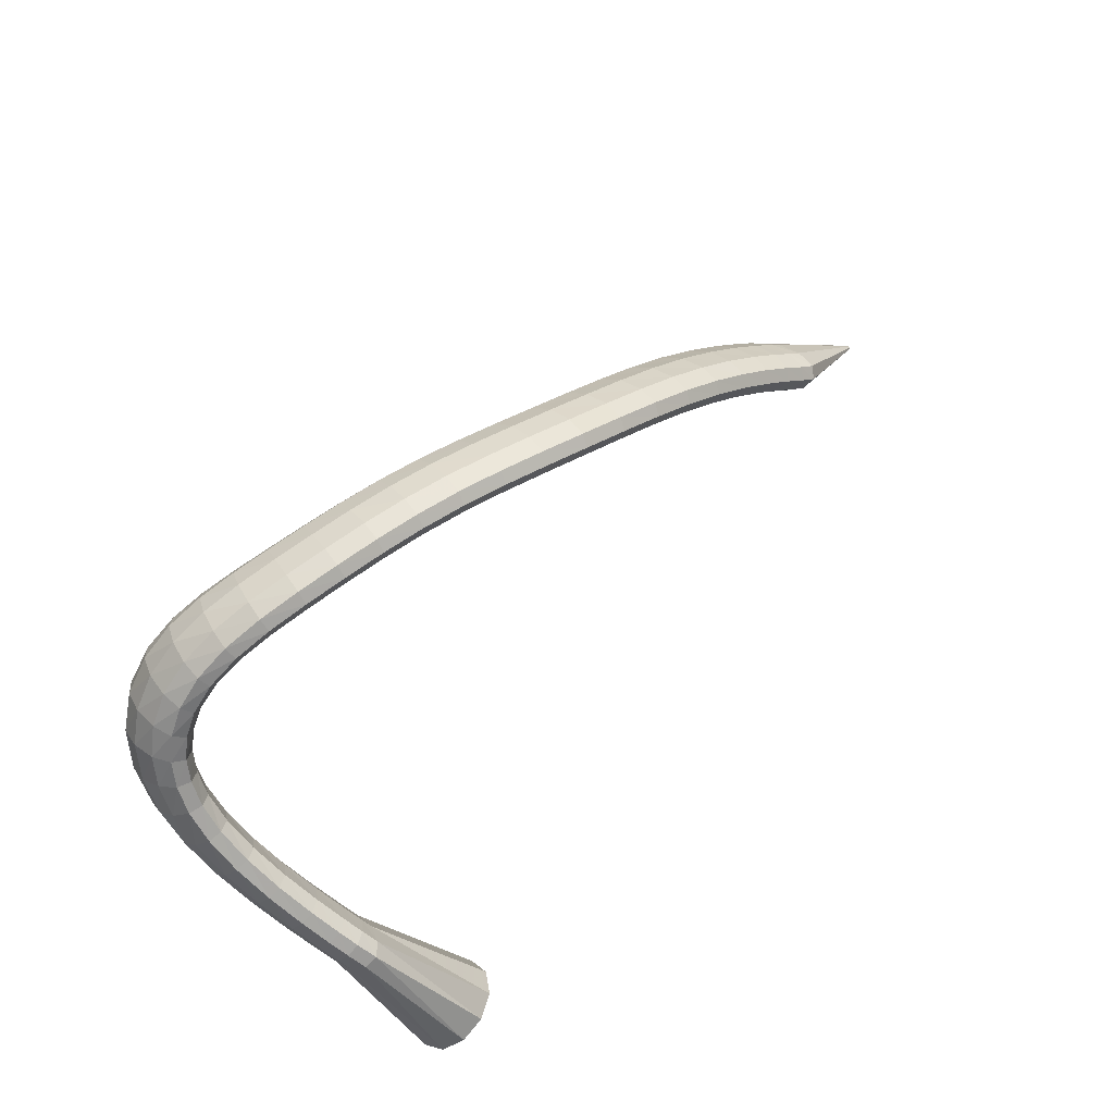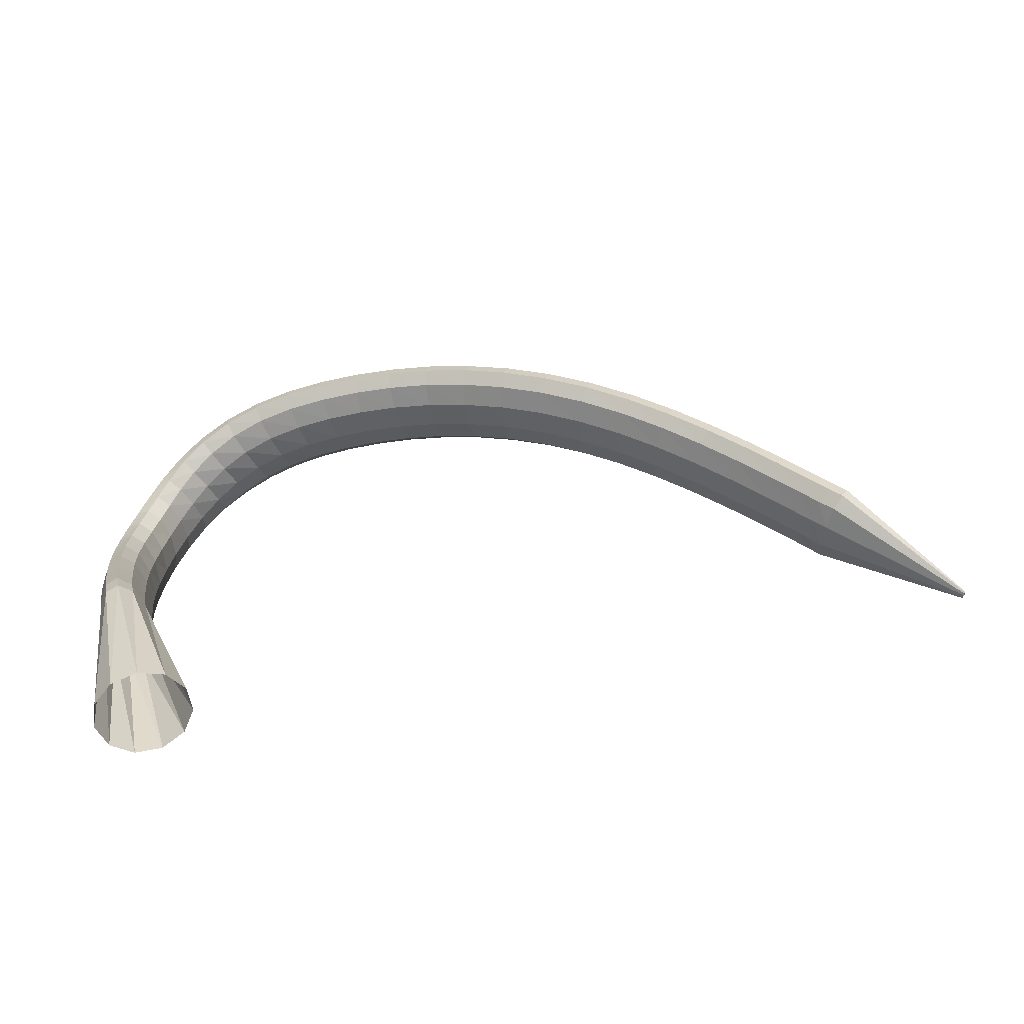
<metadata>
{"format":"obj","ext":"obj","renderer":"f3d","projection":"perspective","resolution":1024,"background":"white","views":[{"elev":70.8,"azim":128.6,"up":"+Z"},{"elev":75.7,"azim":170.5,"up":"+Y"}]}
</metadata>
<code>
g tube1
v 77.37 148.5 167
v 77.45 148.3 166.8
v 77.55 148.2 166.7
v 77.65 148.2 166.6
v 77.72 148.4 166.6
v 77.73 148.6 166.6
v 77.68 148.8 166.8
v 77.58 149 166.9
v 77.48 149.1 167
v 77.39 149 167.1
v 77.35 148.8 167.1
v 77.37 148.5 167
v 87.5 144.6 179.1
v 88.22 142.4 177.7
v 89.26 141.3 176.2
v 90.26 141.5 175.2
v 90.93 143.1 174.9
v 91.03 145.5 175.5
v 90.55 148 176.8
v 89.64 149.8 178.3
v 88.57 150.2 179.5
v 87.7 149.3 180.2
v 87.3 147.2 180
v 87.5 144.6 179.1
v 88.38 144.2 180
v 88.89 142.1 178.4
v 89.82 140.9 176.9
v 90.86 141.1 175.9
v 91.69 142.6 175.8
v 92.05 145 176.5
v 91.82 147.4 177.9
v 91.08 149.1 179.6
v 90.05 149.6 180.9
v 89.07 148.7 181.4
v 88.45 146.7 181.1
v 88.38 144.2 180
v 90.32 143.3 181.8
v 90.85 141.2 180.2
v 91.78 140 178.7
v 92.81 140.2 177.7
v 93.61 141.8 177.6
v 93.93 144.1 178.3
v 93.67 146.6 179.7
v 92.91 148.3 181.3
v 91.89 148.8 182.6
v 90.93 147.9 183.2
v 90.35 145.8 182.9
v 90.32 143.3 181.8
v 92.97 142.2 184.3
v 93.54 140.1 182.7
v 94.47 138.9 181.2
v 95.47 139.2 180.1
v 96.23 140.7 180
v 96.5 143.1 180.7
v 96.2 145.5 182.1
v 95.42 147.2 183.7
v 94.41 147.7 185
v 93.49 146.8 185.6
v 92.96 144.7 185.3
v 92.97 142.2 184.3
v 96.18 141.1 187
v 96.78 138.9 185.5
v 97.7 137.8 183.9
v 98.67 138 182.9
v 99.37 139.6 182.7
v 99.59 142 183.4
v 99.24 144.4 184.7
v 98.45 146.1 186.4
v 97.47 146.6 187.7
v 96.59 145.6 188.4
v 96.12 143.6 188.1
v 96.18 141.1 187
v 99.81 139.9 190
v 100.4 137.8 188.4
v 101.3 136.7 186.8
v 102.2 137 185.7
v 102.9 138.6 185.5
v 103.1 140.9 186.2
v 102.7 143.4 187.6
v 101.9 145.1 189.2
v 100.9 145.5 190.6
v 100.1 144.5 191.3
v 99.7 142.4 191
v 99.81 139.9 190
v 103.7 138.8 192.9
v 104.3 136.7 191.2
v 105.2 135.7 189.6
v 106 136 188.5
v 106.6 137.6 188.2
v 106.8 140 188.9
v 106.4 142.4 190.3
v 105.6 144 192
v 104.7 144.4 193.5
v 104 143.4 194.2
v 103.6 141.3 194
v 103.7 138.8 192.9
v 107.8 137.8 195.6
v 108.4 135.7 193.9
v 109.1 134.7 192.2
v 110 135 191.1
v 110.5 136.7 190.8
v 110.7 139 191.5
v 110.3 141.4 193
v 109.7 143 194.8
v 108.8 143.4 196.2
v 108.1 142.4 197
v 107.7 140.3 196.7
v 107.8 137.8 195.6
v 112 136.7 198
v 112.5 134.7 196.3
v 113.1 133.7 194.5
v 113.9 134.1 193.3
v 114.5 135.7 193.1
v 114.7 138 193.9
v 114.4 140.4 195.4
v 113.9 142 197.2
v 113.1 142.3 198.8
v 112.4 141.3 199.5
v 112 139.2 199.2
v 112 136.7 198
v 116.3 135.5 200.2
v 116.6 133.5 198.3
v 117.1 132.6 196.5
v 117.8 133 195.3
v 118.4 134.6 195.1
v 118.7 136.9 195.9
v 118.6 139.2 197.5
v 118.2 140.8 199.4
v 117.5 141.1 201
v 116.9 140 201.8
v 116.4 137.9 201.5
v 116.3 135.5 200.2
v 120.6 134.2 202
v 120.7 132.3 200.1
v 121.2 131.3 198.2
v 121.8 131.8 197
v 122.4 133.4 196.8
v 122.8 135.7 197.6
v 122.8 137.9 199.3
v 122.5 139.4 201.3
v 122 139.7 202.9
v 121.4 138.6 203.7
v 120.9 136.6 203.4
v 120.6 134.2 202
v 125 132.8 203.5
v 124.9 130.9 201.6
v 125.2 130 199.6
v 125.8 130.4 198.4
v 126.4 132.1 198.2
v 126.8 134.3 199.1
v 127 136.5 200.8
v 126.9 138 202.8
v 126.5 138.2 204.5
v 125.9 137.1 205.3
v 125.3 135.1 204.9
v 125 132.8 203.5
v 129.3 131.4 204.7
v 129.2 129.5 202.7
v 129.4 128.6 200.8
v 129.8 129.1 199.5
v 130.4 130.7 199.2
v 130.9 133 200.1
v 131.2 135.2 201.9
v 131.2 136.6 203.9
v 130.8 136.8 205.6
v 130.3 135.7 206.4
v 129.7 133.7 206.1
v 129.3 131.4 204.7
v 133.7 130 205.5
v 133.4 128.2 203.5
v 133.5 127.4 201.6
v 133.8 127.8 200.2
v 134.4 129.5 200
v 134.9 131.7 200.9
v 135.3 133.9 202.7
v 135.4 135.3 204.7
v 135.2 135.5 206.4
v 134.7 134.4 207.3
v 134.1 132.3 206.9
v 133.7 130 205.5
v 137.9 128.8 206
v 137.6 127 204
v 137.5 126.2 202.1
v 137.8 126.7 200.7
v 138.3 128.3 200.5
v 138.8 130.6 201.3
v 139.3 132.8 203.1
v 139.5 134.1 205.2
v 139.4 134.3 206.9
v 139 133.1 207.7
v 138.5 131.1 207.4
v 137.9 128.8 206
v 142.1 127.7 206.3
v 141.6 125.9 204.3
v 141.4 125.1 202.3
v 141.6 125.6 200.9
v 142 127.3 200.7
v 142.7 129.5 201.5
v 143.2 131.6 203.3
v 143.6 133 205.3
v 143.6 133.1 207.1
v 143.3 132 207.9
v 142.7 130 207.6
v 142.1 127.7 206.3
v 146.1 126.5 206.2
v 145.4 124.8 204.2
v 145.1 124 202.3
v 145.1 124.5 200.9
v 145.6 126.2 200.6
v 146.3 128.4 201.4
v 147.1 130.5 203.2
v 147.6 131.9 205.2
v 147.7 132 206.9
v 147.5 130.8 207.8
v 146.8 128.8 207.5
v 146.1 126.5 206.2
v 150 125.4 205.8
v 149.2 123.6 203.9
v 148.6 122.9 202
v 148.5 123.4 200.6
v 149 125.1 200.3
v 149.8 127.3 201.1
v 150.7 129.4 202.7
v 151.4 130.7 204.7
v 151.8 130.8 206.4
v 151.6 129.7 207.3
v 150.9 127.7 207
v 150 125.4 205.8
v 153.9 124.4 204.9
v 152.9 122.5 203.1
v 152.1 121.8 201.3
v 151.8 122.3 200
v 152.1 124 199.6
v 152.9 126.3 200.3
v 154 128.4 201.8
v 154.9 129.7 203.6
v 155.5 129.8 205.3
v 155.5 128.7 206.2
v 154.9 126.6 206
v 153.9 124.4 204.9
v 157.7 123.6 203.4
v 156.5 121.7 201.9
v 155.5 120.9 200.2
v 155 121.4 198.9
v 155.1 123.1 198.5
v 155.8 125.4 199.1
v 156.8 127.6 200.4
v 157.9 129.1 202.1
v 158.8 129.2 203.6
v 159 128.1 204.5
v 158.6 126 204.4
v 157.7 123.6 203.4
v 161.2 123.4 201.4
v 160.1 121.4 200
v 159 120.4 198.4
v 158.2 120.8 197.3
v 157.9 122.5 196.9
v 158.3 124.9 197.5
v 159.2 127.3 198.7
v 160.4 128.9 200.2
v 161.4 129.1 201.6
v 161.9 128.1 202.4
v 161.9 125.9 202.3
v 161.2 123.4 201.4
v 164.2 123.9 198.9
v 163.4 121.8 197.4
v 162.2 120.6 196
v 161.2 120.9 195.1
v 160.6 122.5 194.9
v 160.6 124.9 195.5
v 161.2 127.4 196.7
v 162.2 129.1 198.2
v 163.3 129.5 199.5
v 164.2 128.5 200.1
v 164.5 126.5 199.8
v 164.2 123.9 198.9
v 166.7 125.1 196.1
v 166.1 123 194.5
v 165 121.8 193.1
v 163.8 122 192.3
v 162.9 123.4 192.3
v 162.5 125.7 193.2
v 162.8 128.1 194.7
v 163.6 129.8 196.3
v 164.8 130.3 197.4
v 165.9 129.5 197.8
v 166.6 127.6 197.3
v 166.7 125.1 196.1
v 168.5 127 193.2
v 168.1 125.1 191.4
v 167.1 123.9 189.9
v 165.8 124 189.2
v 164.6 125.2 189.6
v 164 127.2 190.9
v 164 129.4 192.7
v 164.8 131 194.4
v 166 131.6 195.5
v 167.2 130.9 195.7
v 168.2 129.2 194.8
v 168.5 127 193.2
v 169.7 129.7 190.4
v 169.4 128 188.3
v 168.3 126.9 186.8
v 167 126.9 186.3
v 165.7 127.9 186.9
v 165 129.5 188.6
v 164.9 131.4 190.7
v 165.7 132.9 192.6
v 166.9 133.4 193.7
v 168.3 132.9 193.6
v 169.3 131.5 192.4
v 169.7 129.7 190.4
v 170.4 133 187.8
v 170 131.5 185.5
v 168.9 130.5 184
v 167.5 130.4 183.6
v 166.2 131.2 184.5
v 165.5 132.6 186.4
v 165.5 134.2 188.7
v 166.3 135.4 190.7
v 167.6 136 191.7
v 168.9 135.7 191.5
v 170 134.5 190
v 170.4 133 187.8
v 170.6 136.7 185.4
v 170.1 135.4 183
v 169 134.5 181.5
v 167.6 134.3 181.2
v 166.3 134.9 182.2
v 165.6 136.1 184.3
v 165.7 137.6 186.7
v 166.6 138.7 188.7
v 167.9 139.3 189.7
v 169.3 139.1 189.3
v 170.3 138.1 187.7
v 170.6 136.7 185.4
v 170.4 140.7 183.1
v 169.9 139.4 180.7
v 168.7 138.5 179.2
v 167.3 138.3 179
v 166.1 138.8 180.1
v 165.5 140 182.2
v 165.6 141.3 184.7
v 166.5 142.5 186.7
v 167.9 143 187.6
v 169.3 142.9 187.2
v 170.2 142 185.5
v 170.4 140.7 183.1
v 170.1 144.5 181
v 169.5 143.2 178.7
v 168.3 142.3 177.2
v 166.9 142 177
v 165.7 142.5 178.2
v 165.1 143.6 180.3
v 165.4 145 182.8
v 166.3 146.1 184.8
v 167.7 146.7 185.7
v 169 146.6 185.2
v 169.9 145.7 183.4
v 170.1 144.5 181
v 169.7 147.6 179.4
v 169.1 146.3 177.1
v 167.9 145.4 175.6
v 166.5 145.1 175.4
v 165.3 145.6 176.6
v 164.8 146.7 178.8
v 165 148 181.2
v 166 149.1 183.2
v 167.3 149.8 184.1
v 168.7 149.7 183.6
v 169.6 148.8 181.8
v 169.7 147.6 179.4
v 169.5 149.6 178.3
v 168.8 148.3 176
v 167.6 147.4 174.5
v 166.2 147.1 174.4
v 165 147.6 175.6
v 164.5 148.6 177.7
v 164.8 150 180.2
v 165.7 151.1 182.2
v 167.1 151.8 183
v 168.4 151.7 182.5
v 169.3 150.9 180.7
v 169.5 149.6 178.3
v 169.4 150.3 177.9
v 168.8 148.3 176.2
v 167.7 146.9 175.1
v 166.3 146.5 175
v 165.1 147.3 175.9
v 164.5 149 177.7
v 164.6 151 179.6
v 165.5 152.8 181.1
v 166.8 153.7 181.7
v 168.1 153.5 181.2
v 169.1 152.3 179.8
v 169.4 150.3 177.9
v 169.5 161.2 165.9
v 168.6 159.1 164.2
v 166.4 157.6 163.3
v 163.7 157.1 163.4
v 161.2 157.8 164.5
v 159.8 159.5 166.3
v 159.9 161.6 168.2
v 161.5 163.5 169.6
v 164.1 164.5 170
v 166.9 164.4 169.3
v 168.9 163.1 167.8
v 169.5 161.2 165.9
f 1 2 14
f 14 13 1
f 2 3 15
f 15 14 2
f 3 4 16
f 16 15 3
f 4 5 17
f 17 16 4
f 5 6 18
f 18 17 5
f 6 7 19
f 19 18 6
f 7 8 20
f 20 19 7
f 8 9 21
f 21 20 8
f 9 10 22
f 22 21 9
f 10 11 23
f 23 22 10
f 11 12 24
f 24 23 11
f 13 14 26
f 26 25 13
f 14 15 27
f 27 26 14
f 15 16 28
f 28 27 15
f 16 17 29
f 29 28 16
f 17 18 30
f 30 29 17
f 18 19 31
f 31 30 18
f 19 20 32
f 32 31 19
f 20 21 33
f 33 32 20
f 21 22 34
f 34 33 21
f 22 23 35
f 35 34 22
f 23 24 36
f 36 35 23
f 25 26 38
f 38 37 25
f 26 27 39
f 39 38 26
f 27 28 40
f 40 39 27
f 28 29 41
f 41 40 28
f 29 30 42
f 42 41 29
f 30 31 43
f 43 42 30
f 31 32 44
f 44 43 31
f 32 33 45
f 45 44 32
f 33 34 46
f 46 45 33
f 34 35 47
f 47 46 34
f 35 36 48
f 48 47 35
f 37 38 50
f 50 49 37
f 38 39 51
f 51 50 38
f 39 40 52
f 52 51 39
f 40 41 53
f 53 52 40
f 41 42 54
f 54 53 41
f 42 43 55
f 55 54 42
f 43 44 56
f 56 55 43
f 44 45 57
f 57 56 44
f 45 46 58
f 58 57 45
f 46 47 59
f 59 58 46
f 47 48 60
f 60 59 47
f 49 50 62
f 62 61 49
f 50 51 63
f 63 62 50
f 51 52 64
f 64 63 51
f 52 53 65
f 65 64 52
f 53 54 66
f 66 65 53
f 54 55 67
f 67 66 54
f 55 56 68
f 68 67 55
f 56 57 69
f 69 68 56
f 57 58 70
f 70 69 57
f 58 59 71
f 71 70 58
f 59 60 72
f 72 71 59
f 61 62 74
f 74 73 61
f 62 63 75
f 75 74 62
f 63 64 76
f 76 75 63
f 64 65 77
f 77 76 64
f 65 66 78
f 78 77 65
f 66 67 79
f 79 78 66
f 67 68 80
f 80 79 67
f 68 69 81
f 81 80 68
f 69 70 82
f 82 81 69
f 70 71 83
f 83 82 70
f 71 72 84
f 84 83 71
f 73 74 86
f 86 85 73
f 74 75 87
f 87 86 74
f 75 76 88
f 88 87 75
f 76 77 89
f 89 88 76
f 77 78 90
f 90 89 77
f 78 79 91
f 91 90 78
f 79 80 92
f 92 91 79
f 80 81 93
f 93 92 80
f 81 82 94
f 94 93 81
f 82 83 95
f 95 94 82
f 83 84 96
f 96 95 83
f 85 86 98
f 98 97 85
f 86 87 99
f 99 98 86
f 87 88 100
f 100 99 87
f 88 89 101
f 101 100 88
f 89 90 102
f 102 101 89
f 90 91 103
f 103 102 90
f 91 92 104
f 104 103 91
f 92 93 105
f 105 104 92
f 93 94 106
f 106 105 93
f 94 95 107
f 107 106 94
f 95 96 108
f 108 107 95
f 97 98 110
f 110 109 97
f 98 99 111
f 111 110 98
f 99 100 112
f 112 111 99
f 100 101 113
f 113 112 100
f 101 102 114
f 114 113 101
f 102 103 115
f 115 114 102
f 103 104 116
f 116 115 103
f 104 105 117
f 117 116 104
f 105 106 118
f 118 117 105
f 106 107 119
f 119 118 106
f 107 108 120
f 120 119 107
f 109 110 122
f 122 121 109
f 110 111 123
f 123 122 110
f 111 112 124
f 124 123 111
f 112 113 125
f 125 124 112
f 113 114 126
f 126 125 113
f 114 115 127
f 127 126 114
f 115 116 128
f 128 127 115
f 116 117 129
f 129 128 116
f 117 118 130
f 130 129 117
f 118 119 131
f 131 130 118
f 119 120 132
f 132 131 119
f 121 122 134
f 134 133 121
f 122 123 135
f 135 134 122
f 123 124 136
f 136 135 123
f 124 125 137
f 137 136 124
f 125 126 138
f 138 137 125
f 126 127 139
f 139 138 126
f 127 128 140
f 140 139 127
f 128 129 141
f 141 140 128
f 129 130 142
f 142 141 129
f 130 131 143
f 143 142 130
f 131 132 144
f 144 143 131
f 133 134 146
f 146 145 133
f 134 135 147
f 147 146 134
f 135 136 148
f 148 147 135
f 136 137 149
f 149 148 136
f 137 138 150
f 150 149 137
f 138 139 151
f 151 150 138
f 139 140 152
f 152 151 139
f 140 141 153
f 153 152 140
f 141 142 154
f 154 153 141
f 142 143 155
f 155 154 142
f 143 144 156
f 156 155 143
f 145 146 158
f 158 157 145
f 146 147 159
f 159 158 146
f 147 148 160
f 160 159 147
f 148 149 161
f 161 160 148
f 149 150 162
f 162 161 149
f 150 151 163
f 163 162 150
f 151 152 164
f 164 163 151
f 152 153 165
f 165 164 152
f 153 154 166
f 166 165 153
f 154 155 167
f 167 166 154
f 155 156 168
f 168 167 155
f 157 158 170
f 170 169 157
f 158 159 171
f 171 170 158
f 159 160 172
f 172 171 159
f 160 161 173
f 173 172 160
f 161 162 174
f 174 173 161
f 162 163 175
f 175 174 162
f 163 164 176
f 176 175 163
f 164 165 177
f 177 176 164
f 165 166 178
f 178 177 165
f 166 167 179
f 179 178 166
f 167 168 180
f 180 179 167
f 169 170 182
f 182 181 169
f 170 171 183
f 183 182 170
f 171 172 184
f 184 183 171
f 172 173 185
f 185 184 172
f 173 174 186
f 186 185 173
f 174 175 187
f 187 186 174
f 175 176 188
f 188 187 175
f 176 177 189
f 189 188 176
f 177 178 190
f 190 189 177
f 178 179 191
f 191 190 178
f 179 180 192
f 192 191 179
f 181 182 194
f 194 193 181
f 182 183 195
f 195 194 182
f 183 184 196
f 196 195 183
f 184 185 197
f 197 196 184
f 185 186 198
f 198 197 185
f 186 187 199
f 199 198 186
f 187 188 200
f 200 199 187
f 188 189 201
f 201 200 188
f 189 190 202
f 202 201 189
f 190 191 203
f 203 202 190
f 191 192 204
f 204 203 191
f 193 194 206
f 206 205 193
f 194 195 207
f 207 206 194
f 195 196 208
f 208 207 195
f 196 197 209
f 209 208 196
f 197 198 210
f 210 209 197
f 198 199 211
f 211 210 198
f 199 200 212
f 212 211 199
f 200 201 213
f 213 212 200
f 201 202 214
f 214 213 201
f 202 203 215
f 215 214 202
f 203 204 216
f 216 215 203
f 205 206 218
f 218 217 205
f 206 207 219
f 219 218 206
f 207 208 220
f 220 219 207
f 208 209 221
f 221 220 208
f 209 210 222
f 222 221 209
f 210 211 223
f 223 222 210
f 211 212 224
f 224 223 211
f 212 213 225
f 225 224 212
f 213 214 226
f 226 225 213
f 214 215 227
f 227 226 214
f 215 216 228
f 228 227 215
f 217 218 230
f 230 229 217
f 218 219 231
f 231 230 218
f 219 220 232
f 232 231 219
f 220 221 233
f 233 232 220
f 221 222 234
f 234 233 221
f 222 223 235
f 235 234 222
f 223 224 236
f 236 235 223
f 224 225 237
f 237 236 224
f 225 226 238
f 238 237 225
f 226 227 239
f 239 238 226
f 227 228 240
f 240 239 227
f 229 230 242
f 242 241 229
f 230 231 243
f 243 242 230
f 231 232 244
f 244 243 231
f 232 233 245
f 245 244 232
f 233 234 246
f 246 245 233
f 234 235 247
f 247 246 234
f 235 236 248
f 248 247 235
f 236 237 249
f 249 248 236
f 237 238 250
f 250 249 237
f 238 239 251
f 251 250 238
f 239 240 252
f 252 251 239
f 241 242 254
f 254 253 241
f 242 243 255
f 255 254 242
f 243 244 256
f 256 255 243
f 244 245 257
f 257 256 244
f 245 246 258
f 258 257 245
f 246 247 259
f 259 258 246
f 247 248 260
f 260 259 247
f 248 249 261
f 261 260 248
f 249 250 262
f 262 261 249
f 250 251 263
f 263 262 250
f 251 252 264
f 264 263 251
f 253 254 266
f 266 265 253
f 254 255 267
f 267 266 254
f 255 256 268
f 268 267 255
f 256 257 269
f 269 268 256
f 257 258 270
f 270 269 257
f 258 259 271
f 271 270 258
f 259 260 272
f 272 271 259
f 260 261 273
f 273 272 260
f 261 262 274
f 274 273 261
f 262 263 275
f 275 274 262
f 263 264 276
f 276 275 263
f 265 266 278
f 278 277 265
f 266 267 279
f 279 278 266
f 267 268 280
f 280 279 267
f 268 269 281
f 281 280 268
f 269 270 282
f 282 281 269
f 270 271 283
f 283 282 270
f 271 272 284
f 284 283 271
f 272 273 285
f 285 284 272
f 273 274 286
f 286 285 273
f 274 275 287
f 287 286 274
f 275 276 288
f 288 287 275
f 277 278 290
f 290 289 277
f 278 279 291
f 291 290 278
f 279 280 292
f 292 291 279
f 280 281 293
f 293 292 280
f 281 282 294
f 294 293 281
f 282 283 295
f 295 294 282
f 283 284 296
f 296 295 283
f 284 285 297
f 297 296 284
f 285 286 298
f 298 297 285
f 286 287 299
f 299 298 286
f 287 288 300
f 300 299 287
f 289 290 302
f 302 301 289
f 290 291 303
f 303 302 290
f 291 292 304
f 304 303 291
f 292 293 305
f 305 304 292
f 293 294 306
f 306 305 293
f 294 295 307
f 307 306 294
f 295 296 308
f 308 307 295
f 296 297 309
f 309 308 296
f 297 298 310
f 310 309 297
f 298 299 311
f 311 310 298
f 299 300 312
f 312 311 299
f 301 302 314
f 314 313 301
f 302 303 315
f 315 314 302
f 303 304 316
f 316 315 303
f 304 305 317
f 317 316 304
f 305 306 318
f 318 317 305
f 306 307 319
f 319 318 306
f 307 308 320
f 320 319 307
f 308 309 321
f 321 320 308
f 309 310 322
f 322 321 309
f 310 311 323
f 323 322 310
f 311 312 324
f 324 323 311
f 313 314 326
f 326 325 313
f 314 315 327
f 327 326 314
f 315 316 328
f 328 327 315
f 316 317 329
f 329 328 316
f 317 318 330
f 330 329 317
f 318 319 331
f 331 330 318
f 319 320 332
f 332 331 319
f 320 321 333
f 333 332 320
f 321 322 334
f 334 333 321
f 322 323 335
f 335 334 322
f 323 324 336
f 336 335 323
f 325 326 338
f 338 337 325
f 326 327 339
f 339 338 326
f 327 328 340
f 340 339 327
f 328 329 341
f 341 340 328
f 329 330 342
f 342 341 329
f 330 331 343
f 343 342 330
f 331 332 344
f 344 343 331
f 332 333 345
f 345 344 332
f 333 334 346
f 346 345 333
f 334 335 347
f 347 346 334
f 335 336 348
f 348 347 335
f 337 338 350
f 350 349 337
f 338 339 351
f 351 350 338
f 339 340 352
f 352 351 339
f 340 341 353
f 353 352 340
f 341 342 354
f 354 353 341
f 342 343 355
f 355 354 342
f 343 344 356
f 356 355 343
f 344 345 357
f 357 356 344
f 345 346 358
f 358 357 345
f 346 347 359
f 359 358 346
f 347 348 360
f 360 359 347
f 349 350 362
f 362 361 349
f 350 351 363
f 363 362 350
f 351 352 364
f 364 363 351
f 352 353 365
f 365 364 352
f 353 354 366
f 366 365 353
f 354 355 367
f 367 366 354
f 355 356 368
f 368 367 355
f 356 357 369
f 369 368 356
f 357 358 370
f 370 369 357
f 358 359 371
f 371 370 358
f 359 360 372
f 372 371 359
f 361 362 374
f 374 373 361
f 362 363 375
f 375 374 362
f 363 364 376
f 376 375 363
f 364 365 377
f 377 376 364
f 365 366 378
f 378 377 365
f 366 367 379
f 379 378 366
f 367 368 380
f 380 379 367
f 368 369 381
f 381 380 368
f 369 370 382
f 382 381 369
f 370 371 383
f 383 382 370
f 371 372 384
f 384 383 371
f 373 374 386
f 386 385 373
f 374 375 387
f 387 386 374
f 375 376 388
f 388 387 375
f 376 377 389
f 389 388 376
f 377 378 390
f 390 389 377
f 378 379 391
f 391 390 378
f 379 380 392
f 392 391 379
f 380 381 393
f 393 392 380
f 381 382 394
f 394 393 381
f 382 383 395
f 395 394 382
f 383 384 396
f 396 395 383
f 385 386 398
f 398 397 385
f 386 387 399
f 399 398 386
f 387 388 400
f 400 399 387
f 388 389 401
f 401 400 388
f 389 390 402
f 402 401 389
f 390 391 403
f 403 402 390
f 391 392 404
f 404 403 391
f 392 393 405
f 405 404 392
f 393 394 406
f 406 405 393
f 394 395 407
f 407 406 394
f 395 396 408
f 408 407 395
g

</code>
